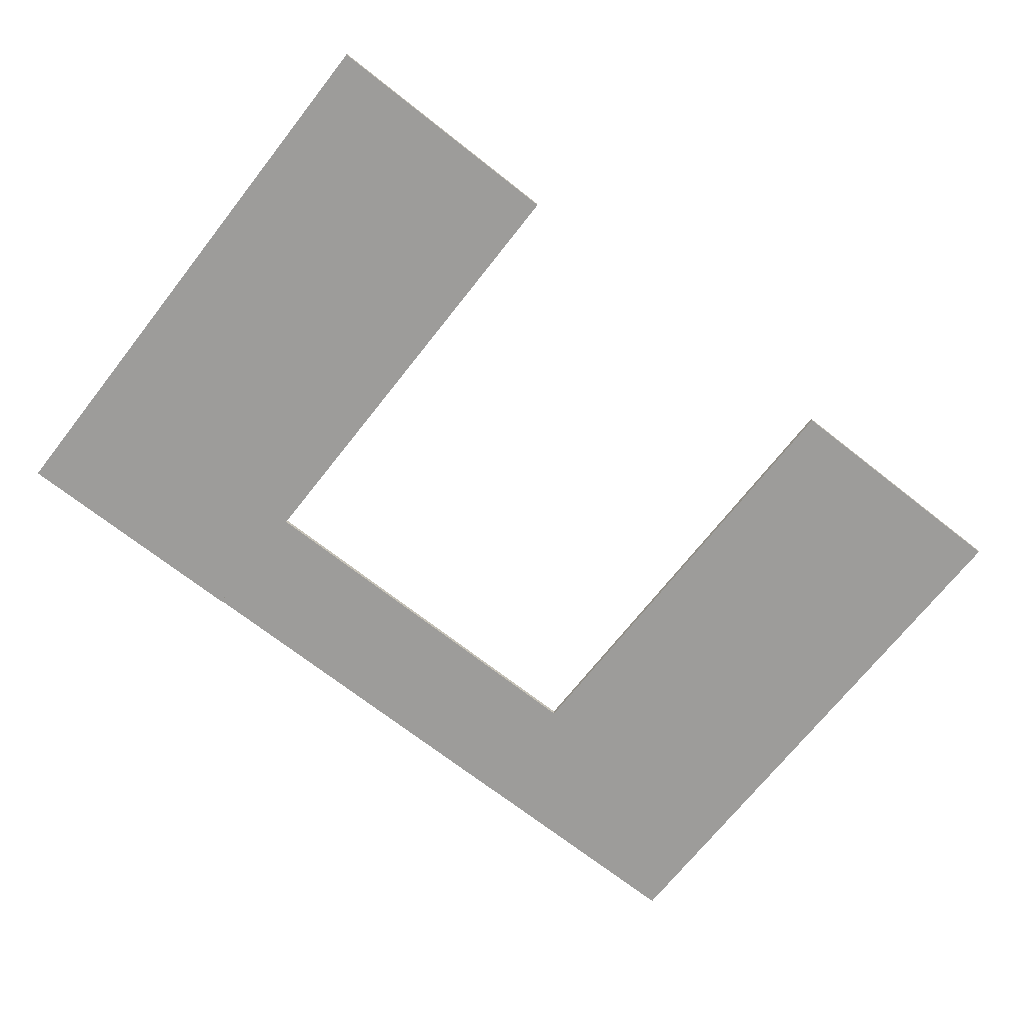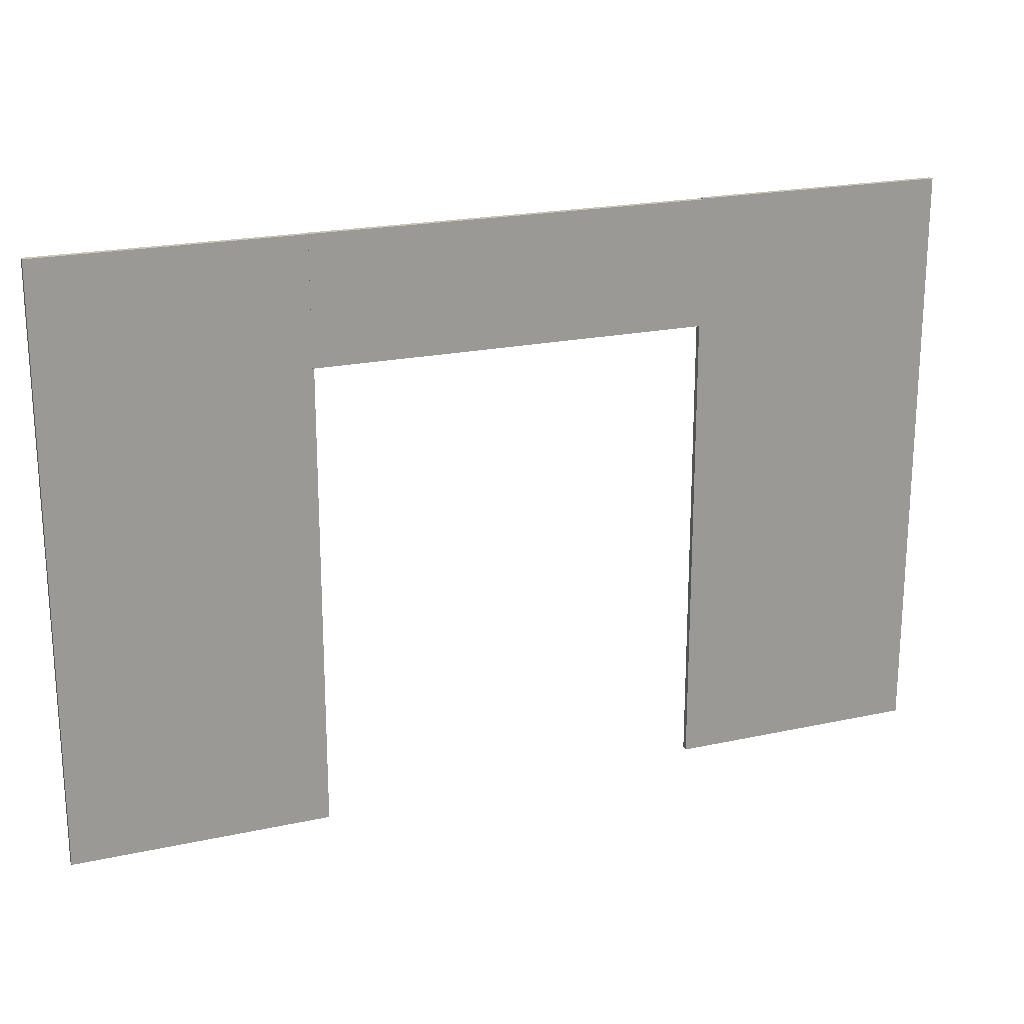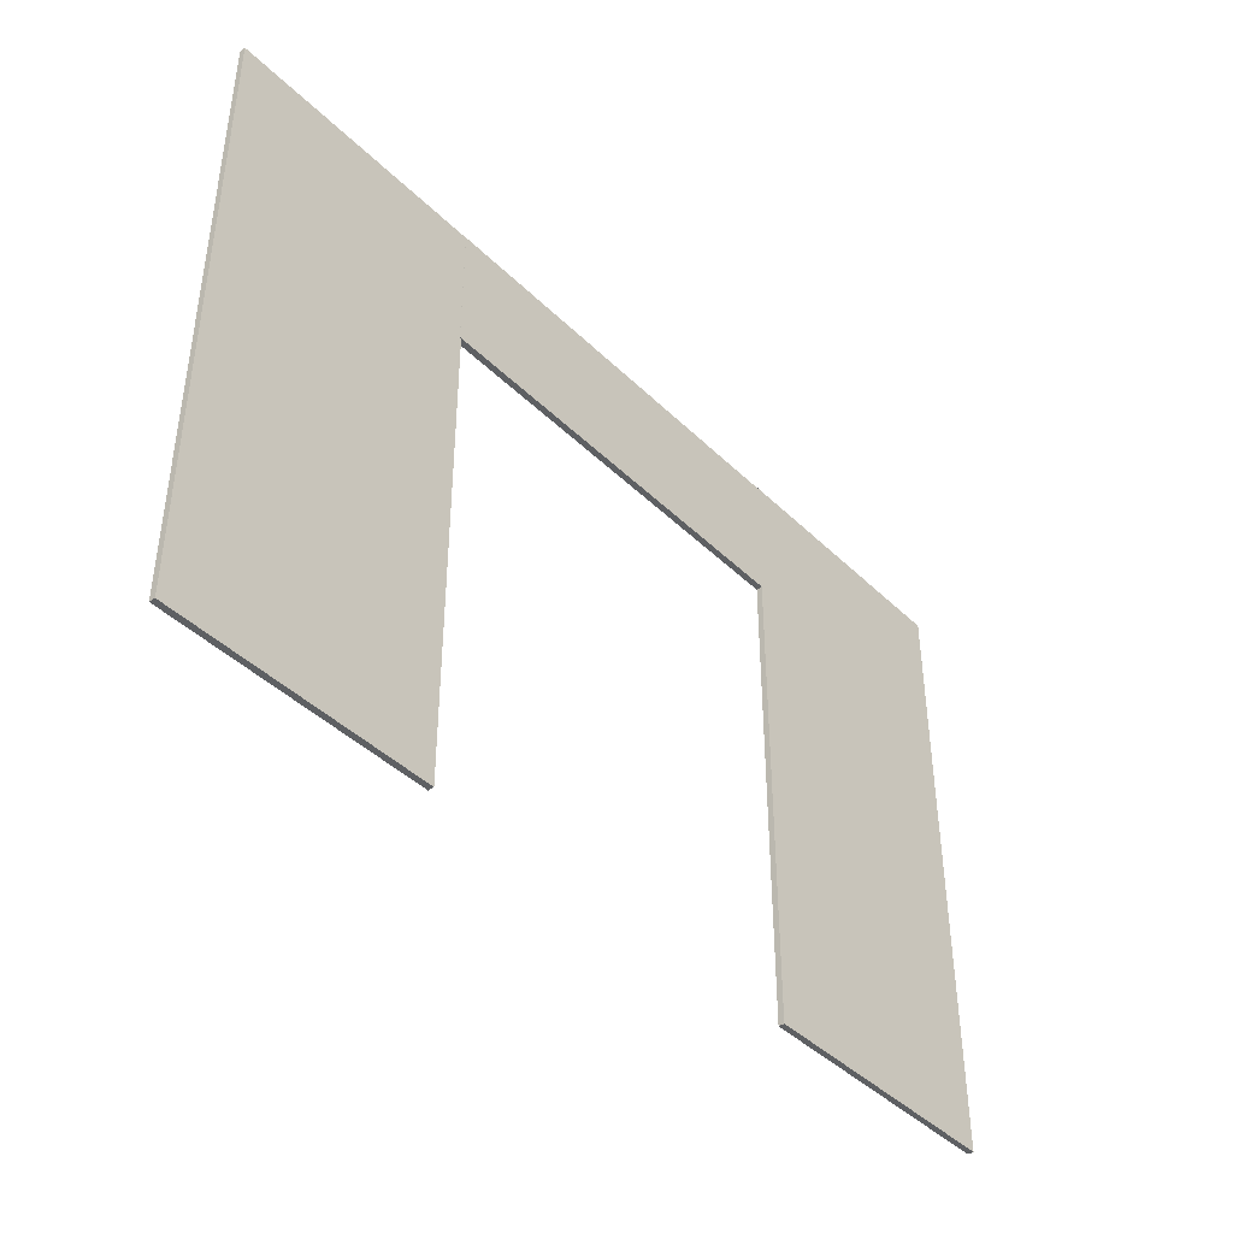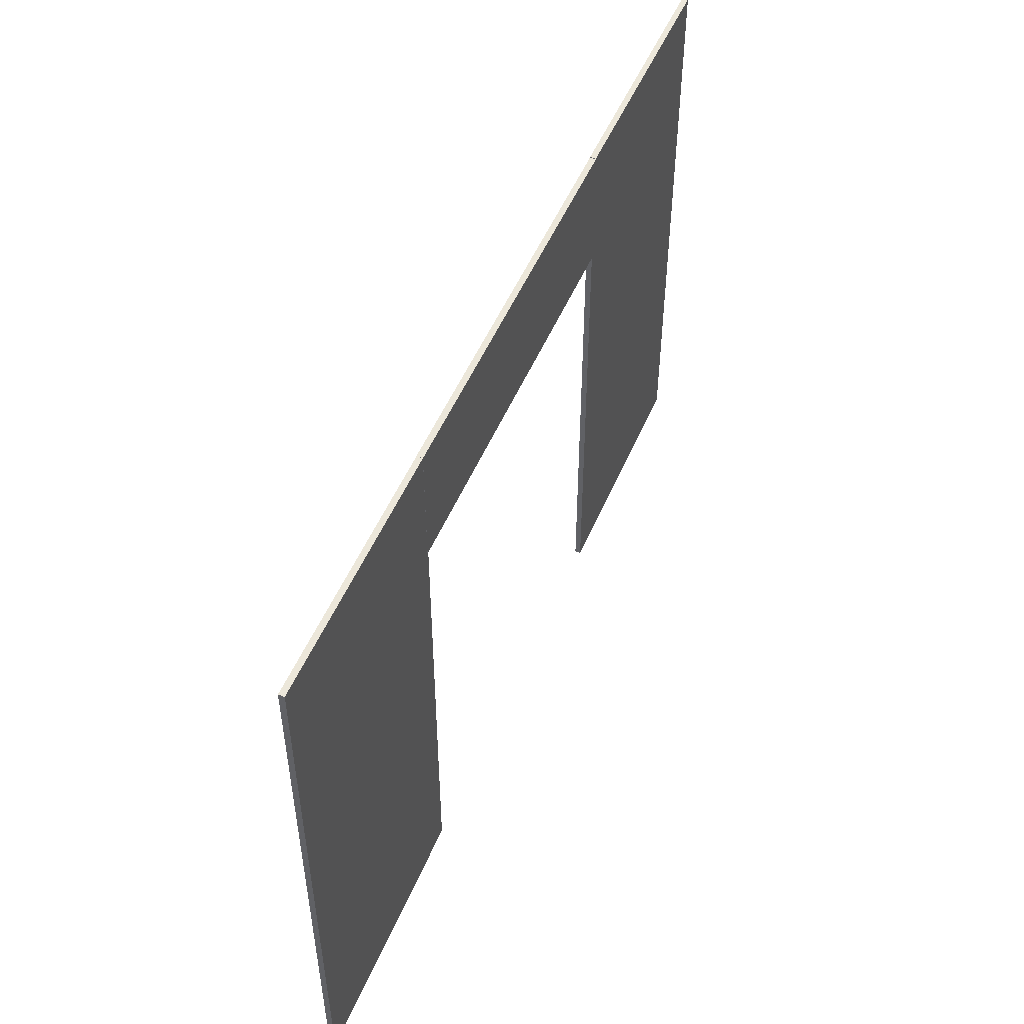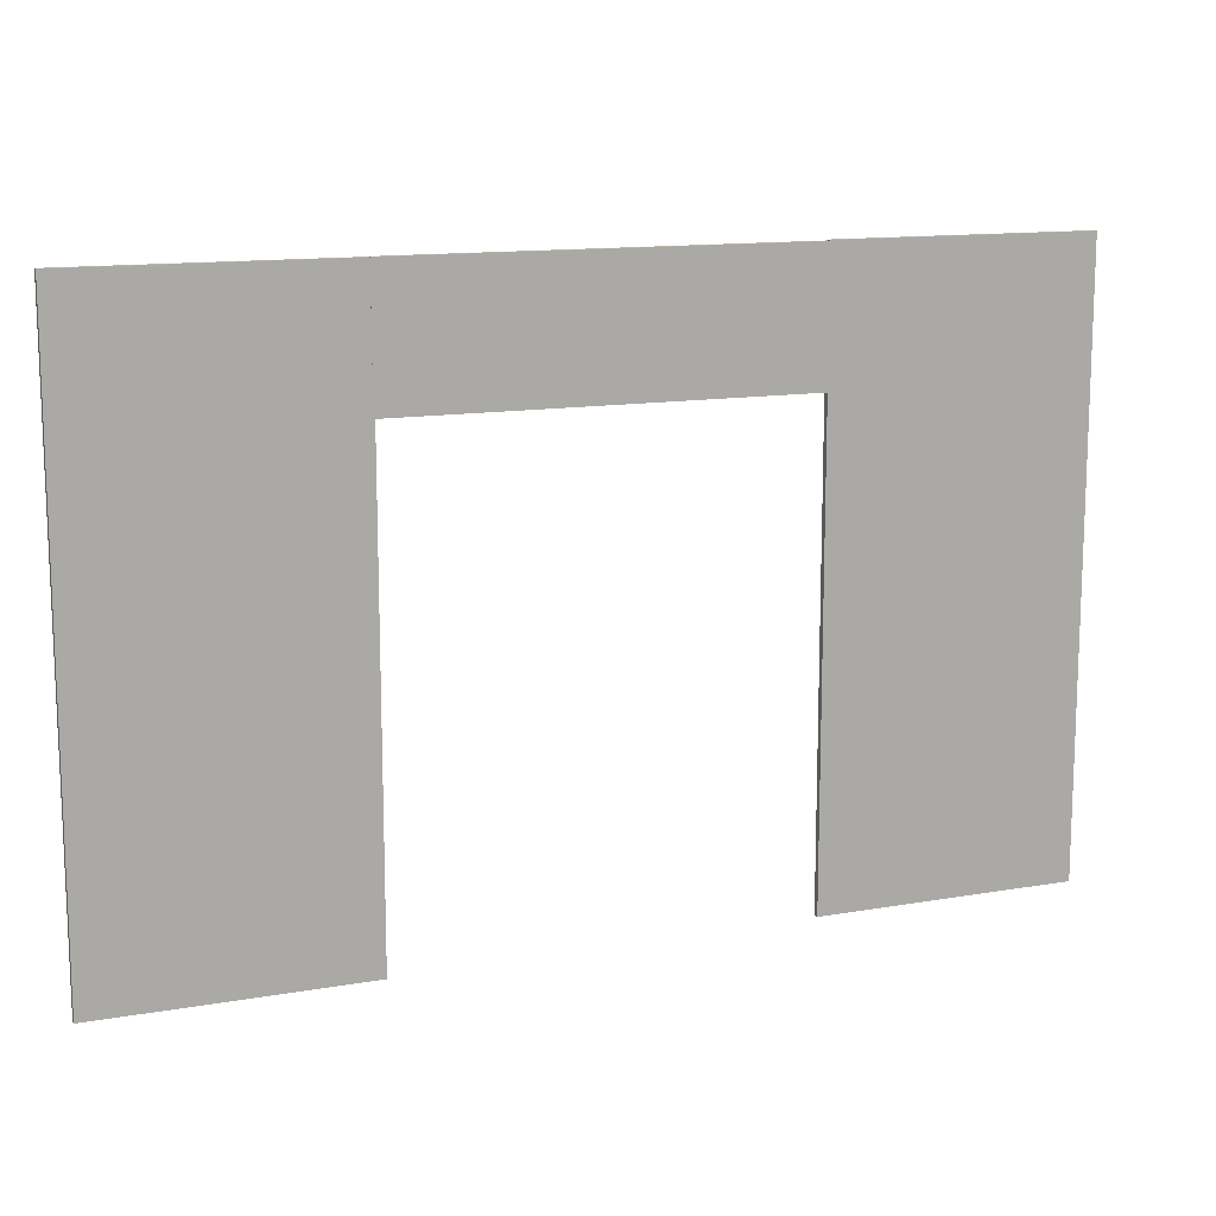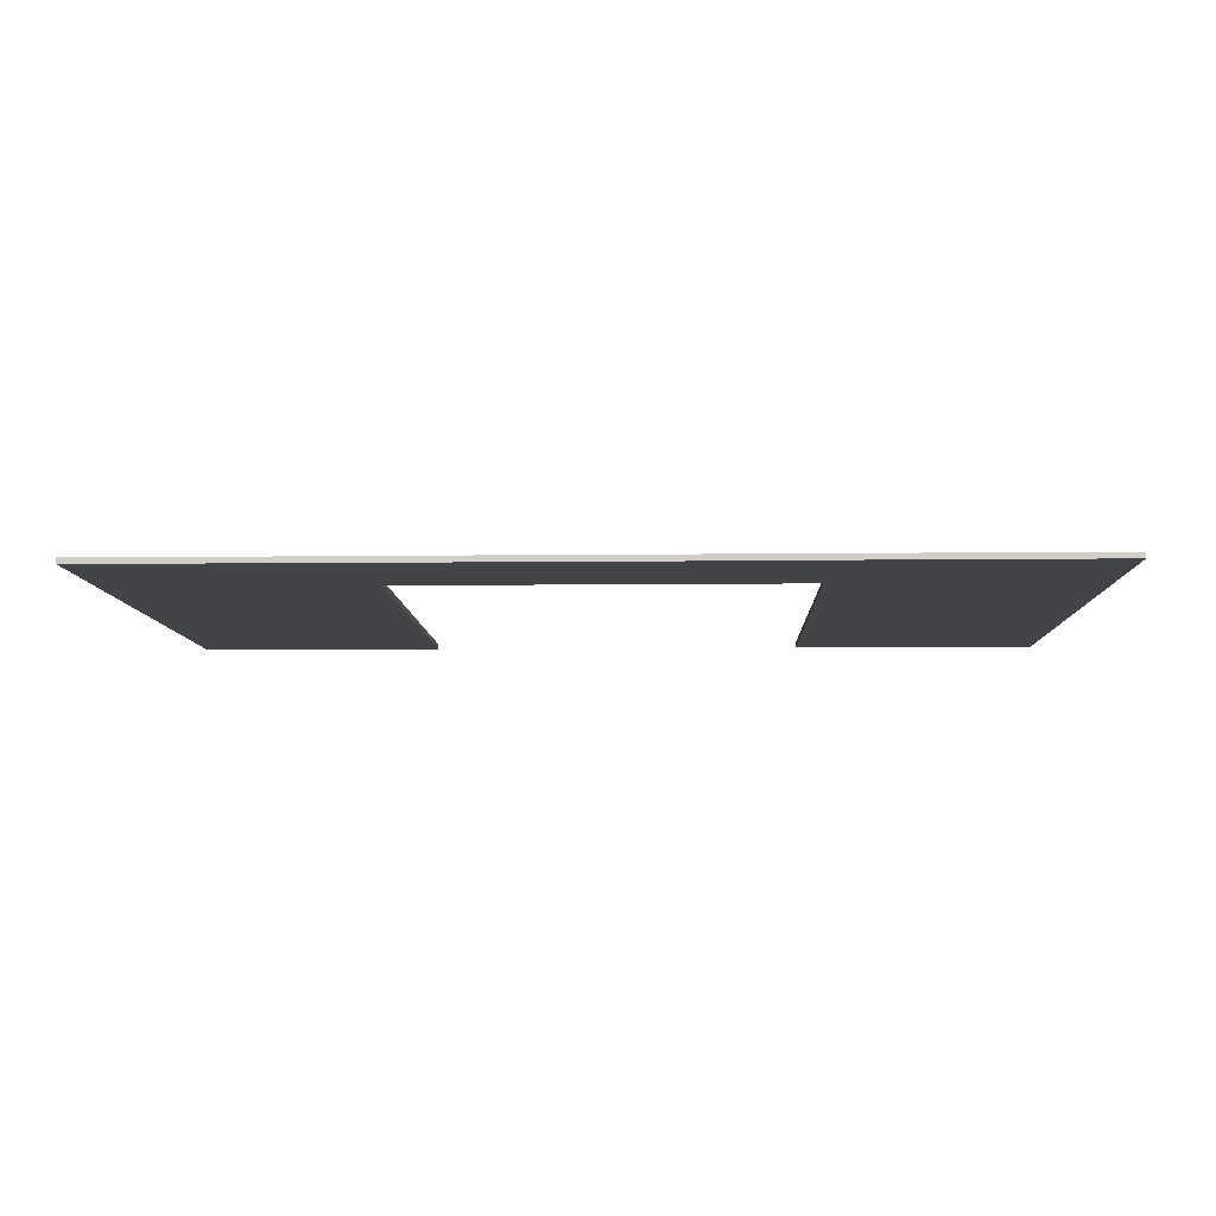
<metadata>
{"format":"obj","ext":"obj","renderer":"f3d","projection":"perspective","resolution":1024,"background":"white","views":[{"elev":-70.2,"azim":-38.2,"up":"+Z"},{"elev":20.5,"azim":158.3,"up":"+Y"},{"elev":-42.1,"azim":130.8,"up":"+Y"},{"elev":50.7,"azim":112.4,"up":"+Y"},{"elev":13.0,"azim":158.2,"up":"+Y"},{"elev":-8.1,"azim":-178.2,"up":"+Z"}]}
</metadata>
<code>
o Cubo.006
v -2.024 3.017 0.047
v -2.024 3.017 -0.047
v -2.024 5.017 0.047
v 4.277 3.017 0.047
v 4.277 3.017 -0.047
v 4.277 5.017 0.047
v 4.277 5.017 -0.047
v -2.024 5.017 -0.047
v -2.024 3.017 0.047
v -2.024 3.017 -0.047
v -2.024 5.017 0.047
v 4.277 3.017 0.047
v 4.277 3.017 -0.047
v 4.277 5.017 0.047
v 4.277 5.017 -0.047
v -2.024 5.017 -0.047
f 2 5 4 1
f 1 3 8 2
f 4 6 3 1
f 5 7 6 4
f 7 8 3 6
f 2 8 7 5
f 10 9 12 13
f 9 10 16 11
f 12 9 11 14
f 13 12 14 15
f 15 14 11 16
f 10 13 15 16
o Cubo.005
v -6.069 -4.345 0.04554
v -6.069 -4.345 -0.04554
v -6.069 5.031 0.04554
v -1.999 -4.345 0.04554
v -1.999 -4.345 -0.04554
v -1.999 5.031 0.04554
v -1.999 5.031 -0.04554
v -6.069 5.031 -0.04554
v -6.069 -4.345 0.04554
v -6.069 -4.345 -0.04554
v -6.069 5.031 0.04554
v -1.999 -4.345 0.04554
v -1.999 -4.345 -0.04554
v -1.999 5.031 0.04554
v -1.999 5.031 -0.04554
v -6.069 5.031 -0.04554
f 17 19 24 18
f 18 21 20 17
f 20 22 19 17
f 21 23 22 20
f 23 24 19 22
f 18 24 23 21
f 25 26 32 27
f 26 25 28 29
f 28 25 27 30
f 29 28 30 31
f 31 30 27 32
f 26 29 31 32
o Cubo.001
v 4.252 -4.361 0.04554
v 4.252 -4.361 -0.04554
v 4.252 5.014 0.04554
v 8.322 -4.361 0.04554
v 8.322 -4.361 -0.04554
v 8.322 5.014 0.04554
v 8.322 5.014 -0.04554
v 4.252 5.014 -0.04554
v 4.252 -4.361 0.04554
v 4.252 -4.361 -0.04554
v 4.252 5.014 0.04554
v 8.322 -4.361 0.04554
v 8.322 -4.361 -0.04554
v 8.322 5.014 0.04554
v 8.322 5.014 -0.04554
v 4.252 5.014 -0.04554
f 33 35 40 34
f 34 37 36 33
f 36 38 35 33
f 37 39 38 36
f 39 40 35 38
f 34 40 39 37
f 41 42 48 43
f 42 41 44 45
f 44 41 43 46
f 45 44 46 47
f 47 46 43 48
f 42 45 47 48

</code>
